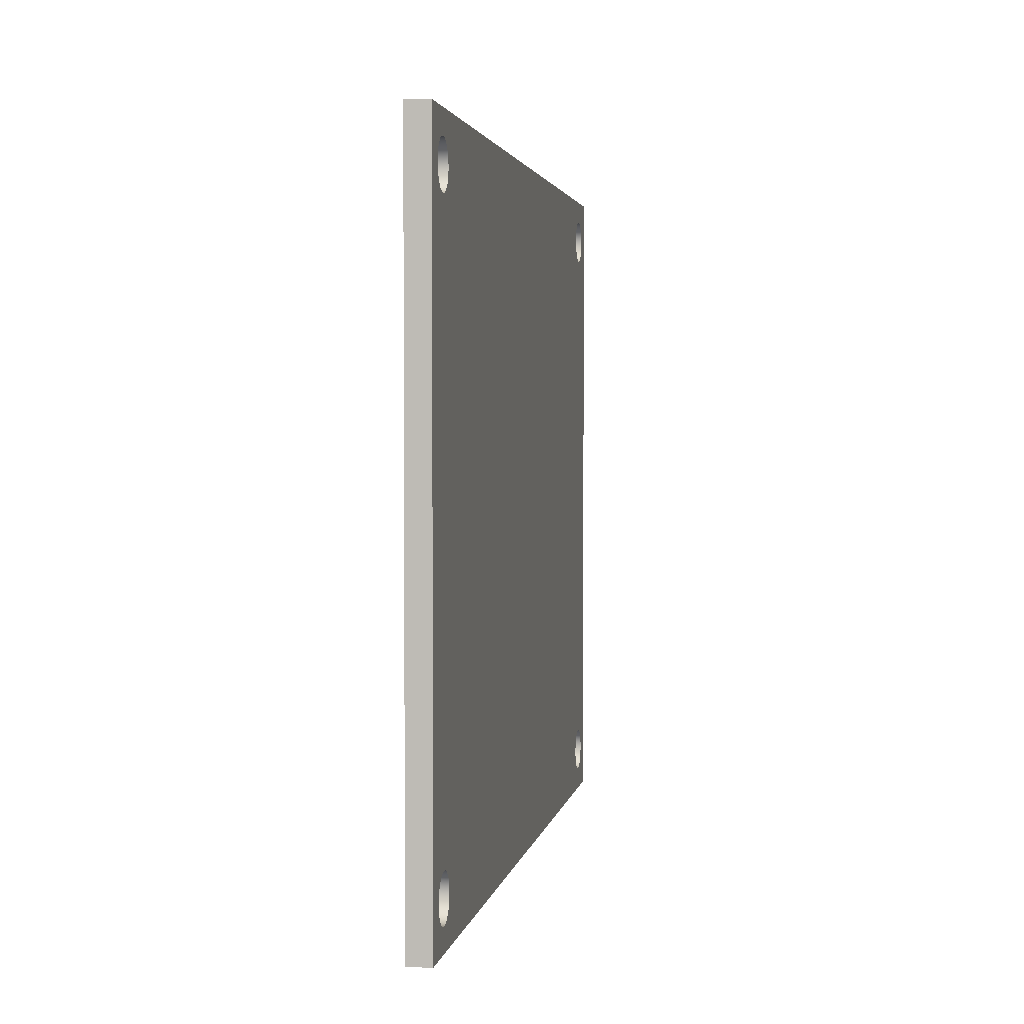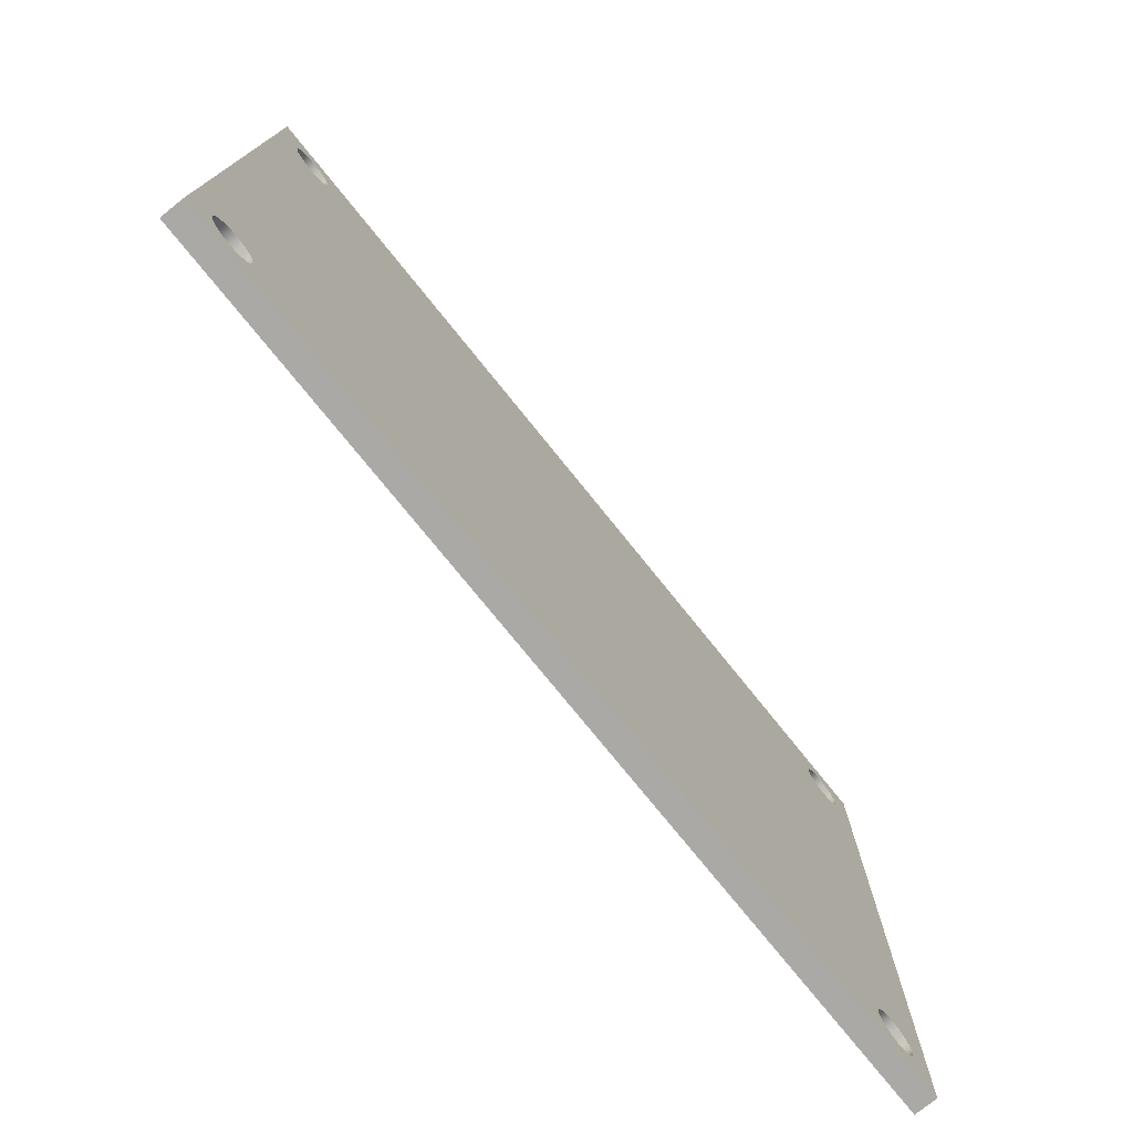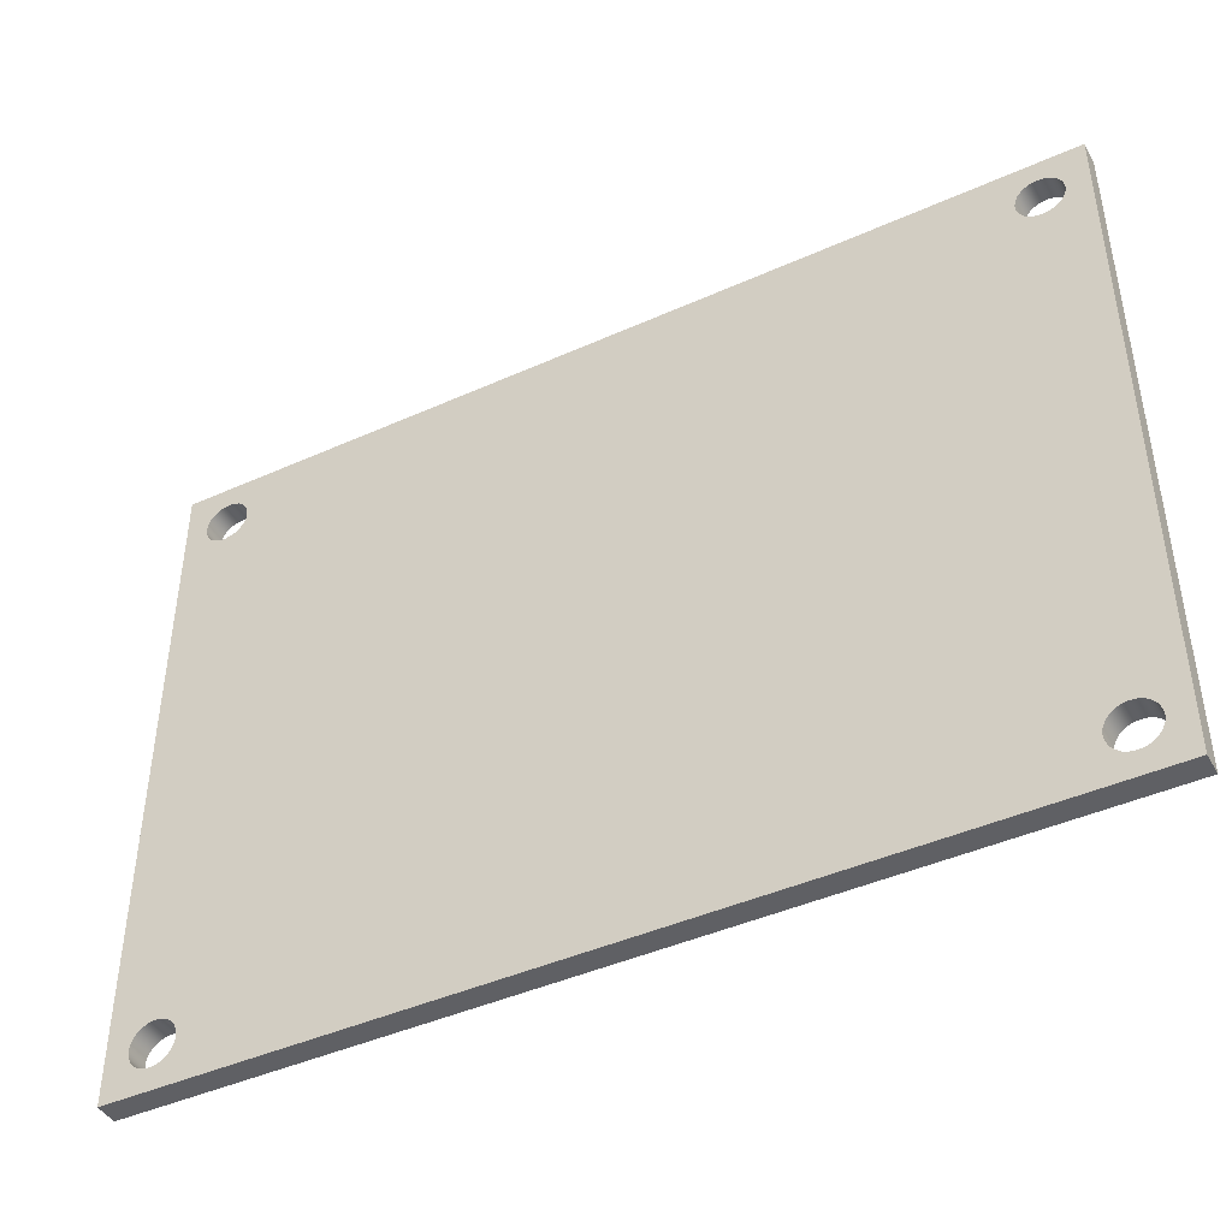
<metadata>
{"format":"obj","ext":"obj","renderer":"f3d","projection":"perspective","resolution":1024,"background":"white","views":[{"elev":2.5,"azim":-80.7,"up":"+Z"},{"elev":-75.6,"azim":128.8,"up":"+Z"},{"elev":-43.7,"azim":-152.2,"up":"+Z"}]}
</metadata>
<code>
g body_1
v 0.05845 0 -0.002612
v 0.0585 0 -0.003
v 0.0585 -0.0015 -0.003
v 0.0583 0 -0.00225
v 0.05845 -0.0015 -0.002612
v 0.05806 0 -0.001939
v 0.0583 -0.0015 -0.00225
v 0.05775 0 -0.001701
v 0.05806 -0.0015 -0.001939
v 0.05739 0 -0.001551
v 0.05775 -0.0015 -0.001701
v 0.057 0 -0.0015
v 0.05739 -0.0015 -0.001551
v 0.05661 0 -0.001551
v 0.057 -0.0015 -0.0015
v 0.05625 0 -0.001701
v 0.05661 -0.0015 -0.001551
v 0.05594 0 -0.001939
v 0.05625 -0.0015 -0.001701
v 0.0557 0 -0.00225
v 0.05594 -0.0015 -0.001939
v 0.05555 0 -0.002612
v 0.0557 -0.0015 -0.00225
v 0.0555 0 -0.003
v 0.05555 -0.0015 -0.002612
v 0.05555 0 -0.003388
v 0.0555 -0.0015 -0.003
v 0.0557 0 -0.00375
v 0.05555 -0.0015 -0.003388
v 0.05594 0 -0.004061
v 0.0557 -0.0015 -0.00375
v 0.05625 0 -0.004299
v 0.05594 -0.0015 -0.004061
v 0.05661 0 -0.004449
v 0.05625 -0.0015 -0.004299
v 0.057 0 -0.0045
v 0.05661 -0.0015 -0.004449
v 0.05739 0 -0.004449
v 0.057 -0.0015 -0.0045
v 0.05775 0 -0.004299
v 0.05739 -0.0015 -0.004449
v 0.05806 0 -0.004061
v 0.05775 -0.0015 -0.004299
v 0.0583 0 -0.00375
v 0.05806 -0.0015 -0.004061
v 0.05845 0 -0.003388
v 0.0583 -0.0015 -0.00375
v 0.05845 -0.0015 -0.003388
v 0.06 0 -0.045
v 0.0585 0 -0.042
v 0.05845 0 -0.04161
v 0.0583 0 -0.00375
v 0.05845 0 -0.003388
v 0.05739 0 -0.004449
v 0.0583 0 -0.04125
v 0.05806 0 -0.04094
v 0.003388 0 -0.004449
v 0.003388 0 -0.04055
v 0.003 0 -0.0405
v 0.06 0 0
v 0.0585 0 -0.003
v 0.00375 0 -0.0407
v 0 0 -0.045
v 0.00225 0 -0.0433
v 0.002612 0 -0.04345
v 0 0 0
v 0.001701 0 -0.04125
v 0.001551 0 -0.04161
v 0.0015 0 -0.003
v 0.001551 0 -0.003388
v 0.0555 0 -0.003
v 0.05661 0 -0.04055
v 0.05625 0 -0.0407
v 0.05806 0 -0.004061
v 0.057 0 -0.0045
v 0.05625 0 -0.004299
v 0.05661 0 -0.004449
v 0.05555 0 -0.003388
v 0.004449 0 -0.04239
v 0.0045 0 -0.042
v 0.0555 0 -0.042
v 0.05594 0 -0.04094
v 0.004449 0 -0.002612
v 0.004299 0 -0.00225
v 0.004299 0 -0.00375
v 0.004449 0 -0.003388
v 0.0557 0 -0.04125
v 0.004061 0 -0.004061
v 0.003 0 -0.0045
v 0.001939 0 -0.04306
v 0.0015 0 -0.042
v 0.001551 0 -0.04239
v 0.002612 0 -0.004449
v 0.001551 0 -0.002612
v 0.00375 0 -0.001701
v 0.05555 0 -0.002612
v 0.05775 0 -0.001701
v 0.05739 0 -0.001551
v 0.0583 0 -0.00225
v 0.05806 0 -0.001939
v 0.05775 0 -0.004299
v 0.0557 0 -0.00375
v 0.05594 0 -0.004061
v 0.05555 0 -0.04239
v 0.003 0 -0.0435
v 0.003388 0 -0.04345
v 0.004061 0 -0.001939
v 0.0045 0 -0.003
v 0.00375 0 -0.004299
v 0.05555 0 -0.04161
v 0.004061 0 -0.04094
v 0.004299 0 -0.04125
v 0.001701 0 -0.04275
v 0.002612 0 -0.04055
v 0.00225 0 -0.0407
v 0.001701 0 -0.00375
v 0.001939 0 -0.004061
v 0.0557 0 -0.00225
v 0.05845 0 -0.002612
v 0.0557 0 -0.04275
v 0.05594 0 -0.04306
v 0.00375 0 -0.0433
v 0.004061 0 -0.04306
v 0.004449 0 -0.04161
v 0.001939 0 -0.04094
v 0.00225 0 -0.004299
v 0.001939 0 -0.001939
v 0.001701 0 -0.00225
v 0.057 0 -0.0405
v 0.0583 0 -0.04275
v 0.05845 0 -0.04239
v 0.057 0 -0.0435
v 0.05739 0 -0.04345
v 0.05625 0 -0.0433
v 0.05661 0 -0.04345
v 0.004299 0 -0.04275
v 0.00225 0 -0.001701
v 0.003 0 -0.0015
v 0.002612 0 -0.001551
v 0.05806 0 -0.04306
v 0.05775 0 -0.0433
v 0.05594 0 -0.001939
v 0.05625 0 -0.001701
v 0.057 0 -0.0015
v 0.05661 0 -0.001551
v 0.003388 0 -0.001551
v 0.05775 0 -0.0407
v 0.05739 0 -0.04055
v 0.05555 -0.0015 -0.002612
v 0 -0.0015 0
v 0.003 -0.0015 -0.0015
v 0.002612 -0.0015 -0.001551
v 0.05739 -0.0015 -0.04055
v 0.06 -0.0015 0
v 0.0585 -0.0015 -0.003
v 0.0555 -0.0015 -0.003
v 0.05845 -0.0015 -0.002612
v 0.05625 -0.0015 -0.001701
v 0.05661 -0.0015 -0.001551
v 0.00225 -0.0015 -0.001701
v 0.002612 -0.0015 -0.004449
v 0 -0.0015 -0.045
v 0.0015 -0.0015 -0.042
v 0.057 -0.0015 -0.0405
v 0.057 -0.0015 -0.0015
v 0.05739 -0.0015 -0.001551
v 0.0557 -0.0015 -0.00225
v 0.001551 -0.0015 -0.003388
v 0.0015 -0.0015 -0.003
v 0.001701 -0.0015 -0.00375
v 0.001551 -0.0015 -0.04239
v 0.0583 -0.0015 -0.00225
v 0.05775 -0.0015 -0.001701
v 0.05806 -0.0015 -0.001939
v 0.05594 -0.0015 -0.001939
v 0.001551 -0.0015 -0.002612
v 0.00225 -0.0015 -0.004299
v 0.001939 -0.0015 -0.004061
v 0.003 -0.0015 -0.0045
v 0.003 -0.0015 -0.0435
v 0.002612 -0.0015 -0.04345
v 0.004061 -0.0015 -0.001939
v 0.0557 -0.0015 -0.04275
v 0.05555 -0.0015 -0.04239
v 0.004449 -0.0015 -0.04239
v 0.05661 -0.0015 -0.04345
v 0.05625 -0.0015 -0.0433
v 0.06 -0.0015 -0.045
v 0.057 -0.0015 -0.0435
v 0.003388 -0.0015 -0.004449
v 0.003 -0.0015 -0.0405
v 0.05775 -0.0015 -0.0407
v 0.001939 -0.0015 -0.001939
v 0.001701 -0.0015 -0.00225
v 0.001701 -0.0015 -0.04275
v 0.00225 -0.0015 -0.0433
v 0.05594 -0.0015 -0.04306
v 0.0555 -0.0015 -0.042
v 0.003388 -0.0015 -0.001551
v 0.00375 -0.0015 -0.0433
v 0.003388 -0.0015 -0.04345
v 0.003388 -0.0015 -0.04055
v 0.001939 -0.0015 -0.04306
v 0.05625 -0.0015 -0.004299
v 0.00375 -0.0015 -0.001701
v 0.0557 -0.0015 -0.00375
v 0.05555 -0.0015 -0.003388
v 0.05594 -0.0015 -0.004061
v 0.004299 -0.0015 -0.04275
v 0.004061 -0.0015 -0.04306
v 0.0045 -0.0015 -0.042
v 0.004299 -0.0015 -0.04125
v 0.004449 -0.0015 -0.04161
v 0.00375 -0.0015 -0.0407
v 0.00375 -0.0015 -0.004299
v 0.0583 -0.0015 -0.04125
v 0.05845 -0.0015 -0.04161
v 0.05625 -0.0015 -0.0407
v 0.05661 -0.0015 -0.04055
v 0.057 -0.0015 -0.0045
v 0.05555 -0.0015 -0.04161
v 0.004061 -0.0015 -0.04094
v 0.0585 -0.0015 -0.042
v 0.05845 -0.0015 -0.04239
v 0.05594 -0.0015 -0.04094
v 0.05661 -0.0015 -0.004449
v 0.05739 -0.0015 -0.004449
v 0.0557 -0.0015 -0.04125
v 0.05845 -0.0015 -0.003388
v 0.004061 -0.0015 -0.004061
v 0.004299 -0.0015 -0.00225
v 0.001551 -0.0015 -0.04161
v 0.0583 -0.0015 -0.04275
v 0.05806 -0.0015 -0.04094
v 0.0583 -0.0015 -0.00375
v 0.05806 -0.0015 -0.004061
v 0.004299 -0.0015 -0.00375
v 0.0045 -0.0015 -0.003
v 0.004449 -0.0015 -0.003388
v 0.004449 -0.0015 -0.002612
v 0.001701 -0.0015 -0.04125
v 0.001939 -0.0015 -0.04094
v 0.05775 -0.0015 -0.004299
v 0.00225 -0.0015 -0.0407
v 0.002612 -0.0015 -0.04055
v 0.05775 -0.0015 -0.0433
v 0.05739 -0.0015 -0.04345
v 0.05806 -0.0015 -0.04306
v 0.06 -0.0015 -0.045
v 0 -0.0015 -0.045
v 0 0 -0.045
v 0.06 0 -0.045
v 0.06 -0.0015 0
v 0.06 -0.0015 -0.045
v 0.06 0 -0.045
v 0.06 0 0
v 0 -0.0015 0
v 0.06 -0.0015 0
v 0.06 0 0
v 0 0 0
v 0 -0.0015 -0.045
v 0 -0.0015 0
v 0 0 0
v 0 0 -0.045
v 0.05555 0 -0.04239
v 0.0555 0 -0.042
v 0.0555 -0.0015 -0.042
v 0.0557 0 -0.04275
v 0.05555 -0.0015 -0.04239
v 0.05594 0 -0.04306
v 0.0557 -0.0015 -0.04275
v 0.05625 0 -0.0433
v 0.05594 -0.0015 -0.04306
v 0.05661 0 -0.04345
v 0.05625 -0.0015 -0.0433
v 0.057 0 -0.0435
v 0.05661 -0.0015 -0.04345
v 0.05739 0 -0.04345
v 0.057 -0.0015 -0.0435
v 0.05775 0 -0.0433
v 0.05739 -0.0015 -0.04345
v 0.05806 0 -0.04306
v 0.05775 -0.0015 -0.0433
v 0.0583 0 -0.04275
v 0.05806 -0.0015 -0.04306
v 0.05845 0 -0.04239
v 0.0583 -0.0015 -0.04275
v 0.0585 0 -0.042
v 0.05845 -0.0015 -0.04239
v 0.05845 0 -0.04161
v 0.0585 -0.0015 -0.042
v 0.0583 0 -0.04125
v 0.05845 -0.0015 -0.04161
v 0.05806 0 -0.04094
v 0.0583 -0.0015 -0.04125
v 0.05775 0 -0.0407
v 0.05806 -0.0015 -0.04094
v 0.05739 0 -0.04055
v 0.05775 -0.0015 -0.0407
v 0.057 0 -0.0405
v 0.05739 -0.0015 -0.04055
v 0.05661 0 -0.04055
v 0.057 -0.0015 -0.0405
v 0.05625 0 -0.0407
v 0.05661 -0.0015 -0.04055
v 0.05594 0 -0.04094
v 0.05625 -0.0015 -0.0407
v 0.0557 0 -0.04125
v 0.05594 -0.0015 -0.04094
v 0.05555 0 -0.04161
v 0.0557 -0.0015 -0.04125
v 0.05555 -0.0015 -0.04161
v 0.001551 0 -0.04239
v 0.0015 0 -0.042
v 0.0015 -0.0015 -0.042
v 0.001701 0 -0.04275
v 0.001551 -0.0015 -0.04239
v 0.001939 0 -0.04306
v 0.001701 -0.0015 -0.04275
v 0.00225 0 -0.0433
v 0.001939 -0.0015 -0.04306
v 0.002612 0 -0.04345
v 0.00225 -0.0015 -0.0433
v 0.003 0 -0.0435
v 0.002612 -0.0015 -0.04345
v 0.003388 0 -0.04345
v 0.003 -0.0015 -0.0435
v 0.00375 0 -0.0433
v 0.003388 -0.0015 -0.04345
v 0.004061 0 -0.04306
v 0.00375 -0.0015 -0.0433
v 0.004299 0 -0.04275
v 0.004061 -0.0015 -0.04306
v 0.004449 0 -0.04239
v 0.004299 -0.0015 -0.04275
v 0.0045 0 -0.042
v 0.004449 -0.0015 -0.04239
v 0.004449 0 -0.04161
v 0.0045 -0.0015 -0.042
v 0.004299 0 -0.04125
v 0.004449 -0.0015 -0.04161
v 0.004061 0 -0.04094
v 0.004299 -0.0015 -0.04125
v 0.00375 0 -0.0407
v 0.004061 -0.0015 -0.04094
v 0.003388 0 -0.04055
v 0.00375 -0.0015 -0.0407
v 0.003 0 -0.0405
v 0.003388 -0.0015 -0.04055
v 0.002612 0 -0.04055
v 0.003 -0.0015 -0.0405
v 0.00225 0 -0.0407
v 0.002612 -0.0015 -0.04055
v 0.001939 0 -0.04094
v 0.00225 -0.0015 -0.0407
v 0.001701 0 -0.04125
v 0.001939 -0.0015 -0.04094
v 0.001551 0 -0.04161
v 0.001701 -0.0015 -0.04125
v 0.001551 -0.0015 -0.04161
v 0.004449 0 -0.002612
v 0.0045 0 -0.003
v 0.0045 -0.0015 -0.003
v 0.004299 0 -0.00225
v 0.004449 -0.0015 -0.002612
v 0.004061 0 -0.001939
v 0.004299 -0.0015 -0.00225
v 0.00375 0 -0.001701
v 0.004061 -0.0015 -0.001939
v 0.003388 0 -0.001551
v 0.00375 -0.0015 -0.001701
v 0.003 0 -0.0015
v 0.003388 -0.0015 -0.001551
v 0.002612 0 -0.001551
v 0.003 -0.0015 -0.0015
v 0.00225 0 -0.001701
v 0.002612 -0.0015 -0.001551
v 0.001939 0 -0.001939
v 0.00225 -0.0015 -0.001701
v 0.001701 0 -0.00225
v 0.001939 -0.0015 -0.001939
v 0.001551 0 -0.002612
v 0.001701 -0.0015 -0.00225
v 0.0015 0 -0.003
v 0.001551 -0.0015 -0.002612
v 0.001551 0 -0.003388
v 0.0015 -0.0015 -0.003
v 0.001701 0 -0.00375
v 0.001551 -0.0015 -0.003388
v 0.001939 0 -0.004061
v 0.001701 -0.0015 -0.00375
v 0.00225 0 -0.004299
v 0.001939 -0.0015 -0.004061
v 0.002612 0 -0.004449
v 0.00225 -0.0015 -0.004299
v 0.003 0 -0.0045
v 0.002612 -0.0015 -0.004449
v 0.003388 0 -0.004449
v 0.003 -0.0015 -0.0045
v 0.00375 0 -0.004299
v 0.003388 -0.0015 -0.004449
v 0.004061 0 -0.004061
v 0.00375 -0.0015 -0.004299
v 0.004299 0 -0.00375
v 0.004061 -0.0015 -0.004061
v 0.004449 0 -0.003388
v 0.004299 -0.0015 -0.00375
v 0.004449 -0.0015 -0.003388
f 249 251 252
f 251 249 250
f 255 253 254
f 253 255 256
f 257 259 260
f 259 257 258
f 261 263 264
f 263 261 262
f 127 66 137
f 71 148 129
f 60 98 144
f 66 146 138
f 147 71 56
f 79 120 121
f 148 71 147
f 146 145 143
f 146 66 60
f 63 65 105
f 49 141 140
f 60 145 146
f 95 73 82
f 143 95 146
f 66 128 94
f 49 131 50
f 145 60 144
f 95 143 142
f 118 95 142
f 66 139 137
f 93 114 115
f 62 57 109
f 121 123 136
f 49 135 132
f 63 134 49
f 49 133 141
f 130 49 140
f 71 73 95
f 139 66 138
f 115 117 126
f 66 125 67
f 81 124 112
f 109 110 81
f 121 106 122
f 79 121 136
f 134 63 121
f 135 49 134
f 133 49 132
f 131 49 130
f 60 119 99
f 72 71 129
f 128 66 127
f 115 70 116
f 93 115 126
f 125 66 115
f 63 92 113
f 124 81 80
f 81 111 109
f 51 49 50
f 53 49 52
f 56 54 55
f 49 51 54
f 59 57 58
f 49 53 60
f 60 53 61
f 54 51 55
f 58 57 62
f 65 63 64
f 68 66 67
f 70 66 69
f 73 71 72
f 52 49 74
f 54 56 75
f 77 56 76
f 78 56 71
f 81 79 80
f 84 82 83
f 86 82 85
f 85 87 88
f 57 59 89
f 64 63 90
f 92 63 91
f 66 68 63
f 63 68 91
f 59 93 89
f 69 66 94
f 71 95 96
f 98 60 97
f 100 60 99
f 74 49 101
f 56 77 75
f 56 78 102
f 56 102 103
f 79 81 104
f 106 63 105
f 82 84 107
f 82 107 95
f 82 86 108
f 110 109 87
f 88 87 109
f 62 109 111
f 111 81 112
f 90 63 113
f 93 59 114
f 117 115 116
f 66 70 115
f 96 95 118
f 60 100 97
f 119 60 61
f 49 54 101
f 56 103 76
f 79 104 120
f 123 121 122
f 63 106 121
f 82 108 83
f 87 85 82
f 179 245 191
f 247 188 246
f 188 233 248
f 188 247 189
f 225 236 243
f 154 192 234
f 179 242 244
f 245 179 244
f 246 188 248
f 197 239 237
f 187 230 215
f 227 225 243
f 179 241 242
f 179 232 241
f 197 240 238
f 197 231 240
f 239 197 238
f 230 197 237
f 187 222 212
f 225 235 236
f 225 229 235
f 227 228 225
f 198 226 204
f 155 219 164
f 216 154 234
f 188 224 233
f 232 179 163
f 231 197 182
f 197 230 187
f 215 214 222
f 188 185 209
f 229 225 155
f 227 221 228
f 220 221 227
f 226 198 220
f 156 199 207
f 218 155 225
f 188 217 223
f 154 217 188
f 224 188 223
f 190 202 214
f 222 187 215
f 187 213 211
f 188 210 200
f 221 220 198
f 199 208 206
f 204 205 182
f 219 155 218
f 162 203 195
f 150 175 158
f 217 154 216
f 190 214 215
f 213 187 212
f 185 187 211
f 210 188 209
f 162 201 180
f 188 201 162
f 208 199 204
f 207 199 206
f 205 204 199
f 182 198 204
f 162 196 203
f 162 161 177
f 150 194 193
f 154 174 172
f 190 191 202
f 188 186 185
f 201 188 200
f 199 156 151
f 182 184 198
f 183 182 197
f 162 181 196
f 171 162 195
f 162 178 170
f 194 150 176
f 160 150 193
f 154 166 173
f 154 153 192
f 186 188 189
f 187 185 186
f 184 182 183
f 181 162 180
f 161 163 179
f 178 162 177
f 150 169 176
f 162 168 150
f 150 167 175
f 174 154 173
f 157 154 172
f 163 162 171
f 168 162 170
f 169 150 168
f 150 149 167
f 154 159 165
f 150 159 154
f 166 154 165
f 153 155 164
f 163 161 162
f 152 150 160
f 159 150 158
f 155 154 157
f 149 151 156
f 155 153 154
f 151 150 152
f 151 149 150
f 191 190 179
f 1 3 5
f 4 5 7
f 6 7 9
f 8 9 11
f 10 11 13
f 12 13 15
f 14 15 17
f 16 17 19
f 18 19 21
f 20 21 23
f 22 23 25
f 24 25 27
f 26 27 29
f 28 29 31
f 30 31 33
f 32 33 35
f 34 35 37
f 36 37 39
f 38 39 41
f 40 41 43
f 42 43 45
f 44 45 47
f 46 47 48
f 2 48 3
f 48 2 46
f 47 46 44
f 45 44 42
f 43 42 40
f 41 40 38
f 39 38 36
f 37 36 34
f 35 34 32
f 33 32 30
f 31 30 28
f 29 28 26
f 27 26 24
f 25 24 22
f 23 22 20
f 21 20 18
f 19 18 16
f 17 16 14
f 15 14 12
f 13 12 10
f 11 10 8
f 9 8 6
f 7 6 4
f 5 4 1
f 3 1 2
f 270 271 273
f 272 273 275
f 274 275 277
f 276 277 279
f 278 279 281
f 280 281 283
f 282 283 285
f 284 285 287
f 286 287 289
f 288 289 291
f 290 291 293
f 292 293 295
f 294 295 297
f 296 297 299
f 298 299 301
f 300 301 303
f 302 303 305
f 304 305 307
f 306 307 309
f 268 269 271
f 308 309 311
f 310 311 312
f 266 312 267
f 312 266 310
f 311 310 308
f 309 308 306
f 307 306 304
f 305 304 302
f 303 302 300
f 301 300 298
f 299 298 296
f 297 296 294
f 295 294 292
f 293 292 290
f 291 290 288
f 289 288 286
f 287 286 284
f 285 284 282
f 283 282 280
f 281 280 278
f 279 278 276
f 277 276 274
f 275 274 272
f 273 272 270
f 271 270 268
f 269 268 265
f 267 265 266
f 265 267 269
f 320 321 323
f 322 323 325
f 324 325 327
f 326 327 329
f 328 329 331
f 330 331 333
f 332 333 335
f 334 335 337
f 336 337 339
f 338 339 341
f 340 341 343
f 342 343 345
f 344 345 347
f 346 347 349
f 348 349 351
f 350 351 353
f 352 353 355
f 354 355 357
f 356 357 359
f 358 359 360
f 314 360 315
f 360 314 358
f 359 358 356
f 357 356 354
f 355 354 352
f 353 352 350
f 351 350 348
f 318 319 321
f 349 348 346
f 347 346 344
f 345 344 342
f 343 342 340
f 341 340 338
f 339 338 336
f 337 336 334
f 335 334 332
f 333 332 330
f 331 330 328
f 329 328 326
f 327 326 324
f 325 324 322
f 323 322 320
f 321 320 318
f 319 318 316
f 317 316 313
f 315 313 314
f 316 317 319
f 313 315 317
f 408 362 406
f 364 365 367
f 363 361 362
f 365 364 361
f 367 366 364
f 369 368 366
f 371 370 368
f 373 372 370
f 375 374 372
f 377 376 374
f 379 378 376
f 381 380 378
f 383 382 380
f 385 384 382
f 387 386 384
f 389 388 386
f 391 390 388
f 393 392 390
f 395 394 392
f 397 396 394
f 399 398 396
f 401 400 398
f 403 402 400
f 405 404 402
f 407 406 404
f 361 363 365
f 362 408 363
f 406 407 408
f 404 405 407
f 402 403 405
f 400 401 403
f 398 399 401
f 396 397 399
f 394 395 397
f 392 393 395
f 390 391 393
f 388 389 391
f 386 387 389
f 384 385 387
f 382 383 385
f 380 381 383
f 378 379 381
f 376 377 379
f 374 375 377
f 372 373 375
f 370 371 373
f 368 369 371
f 366 367 369

</code>
